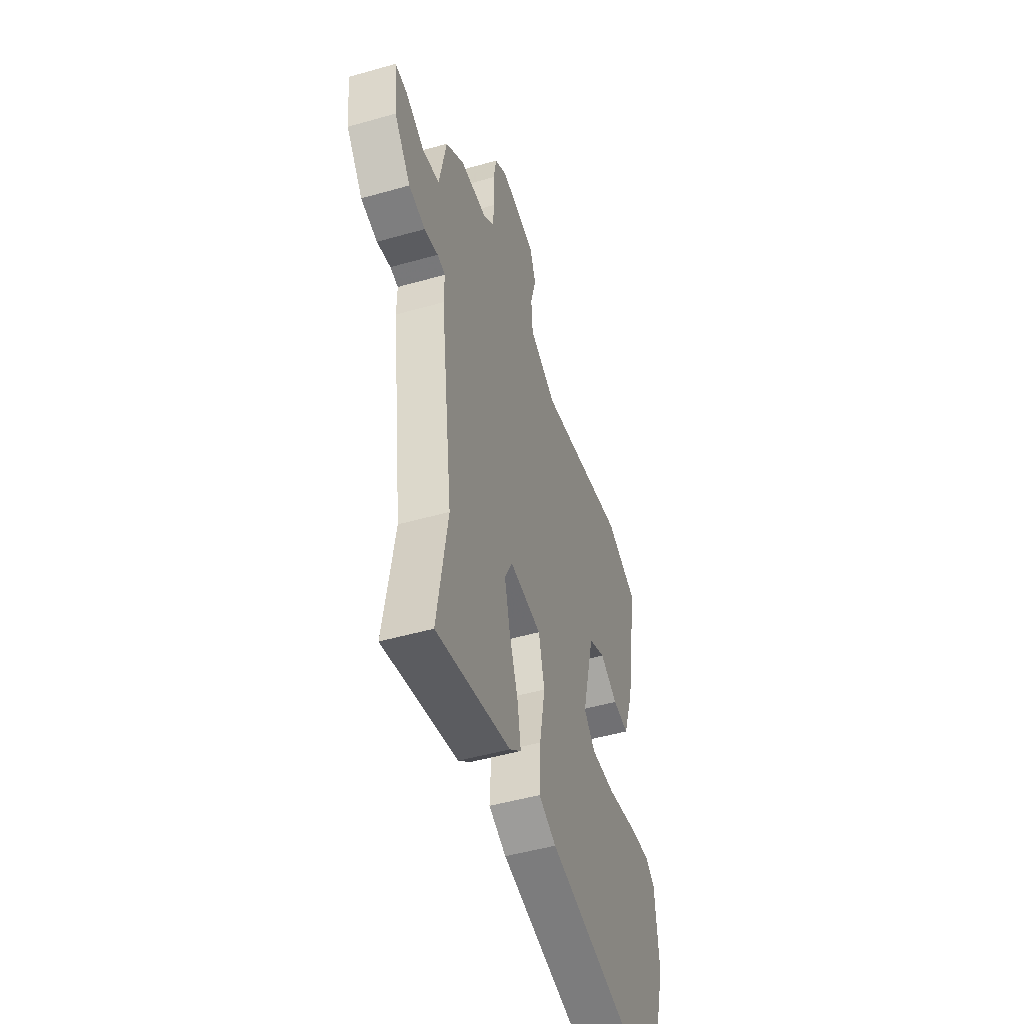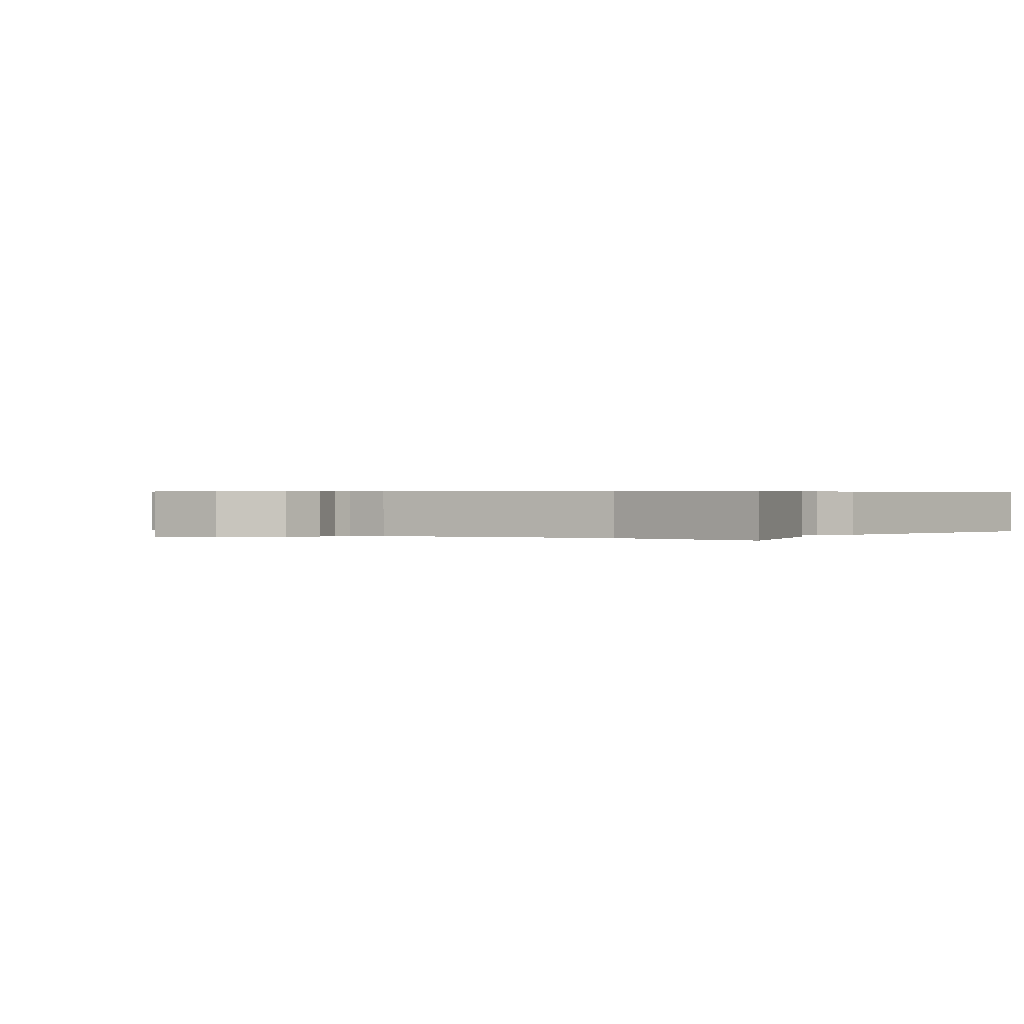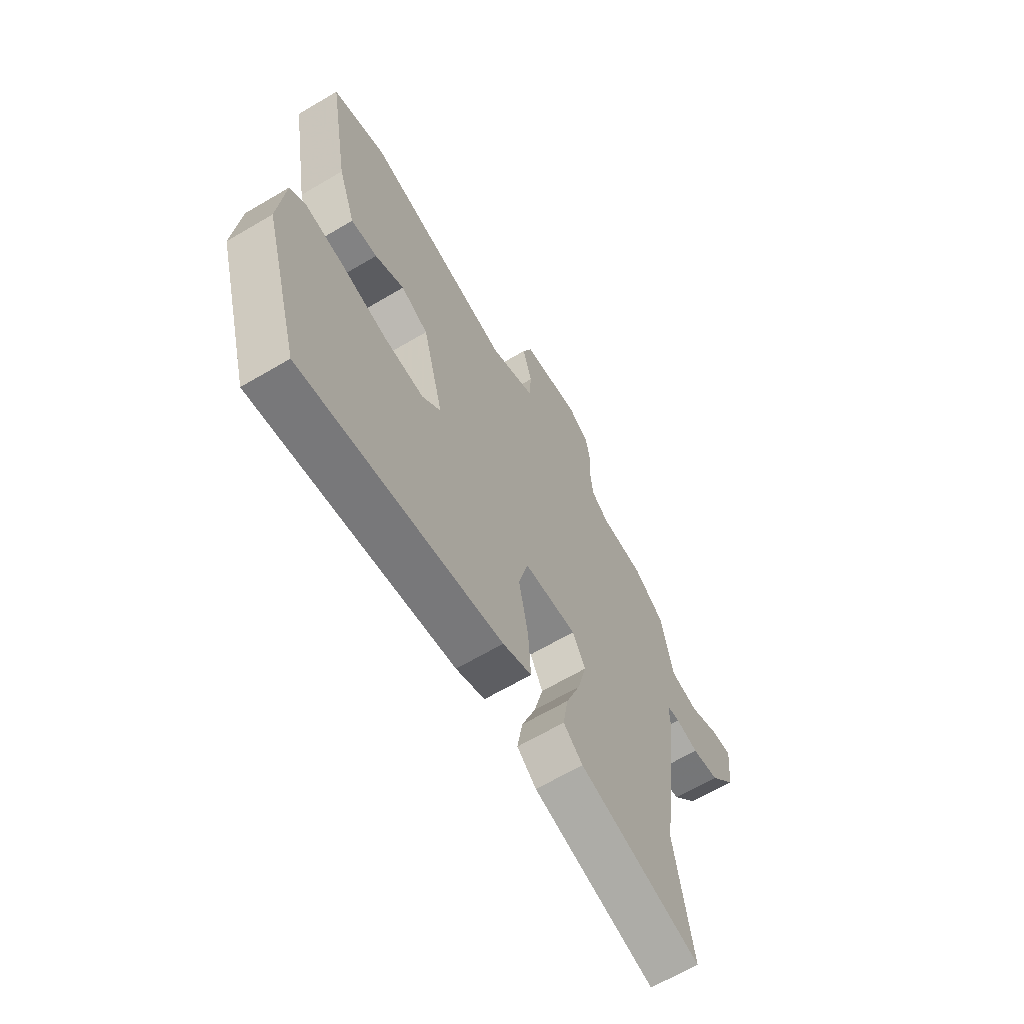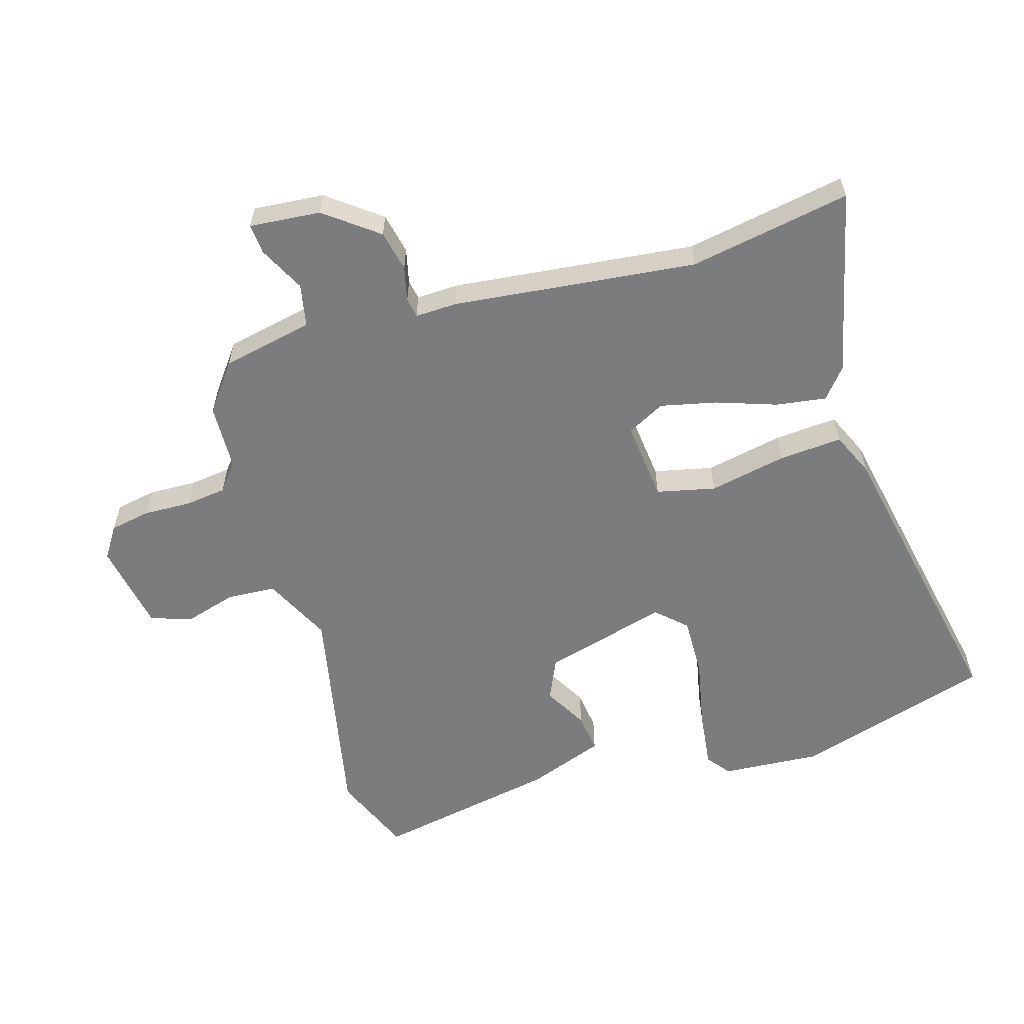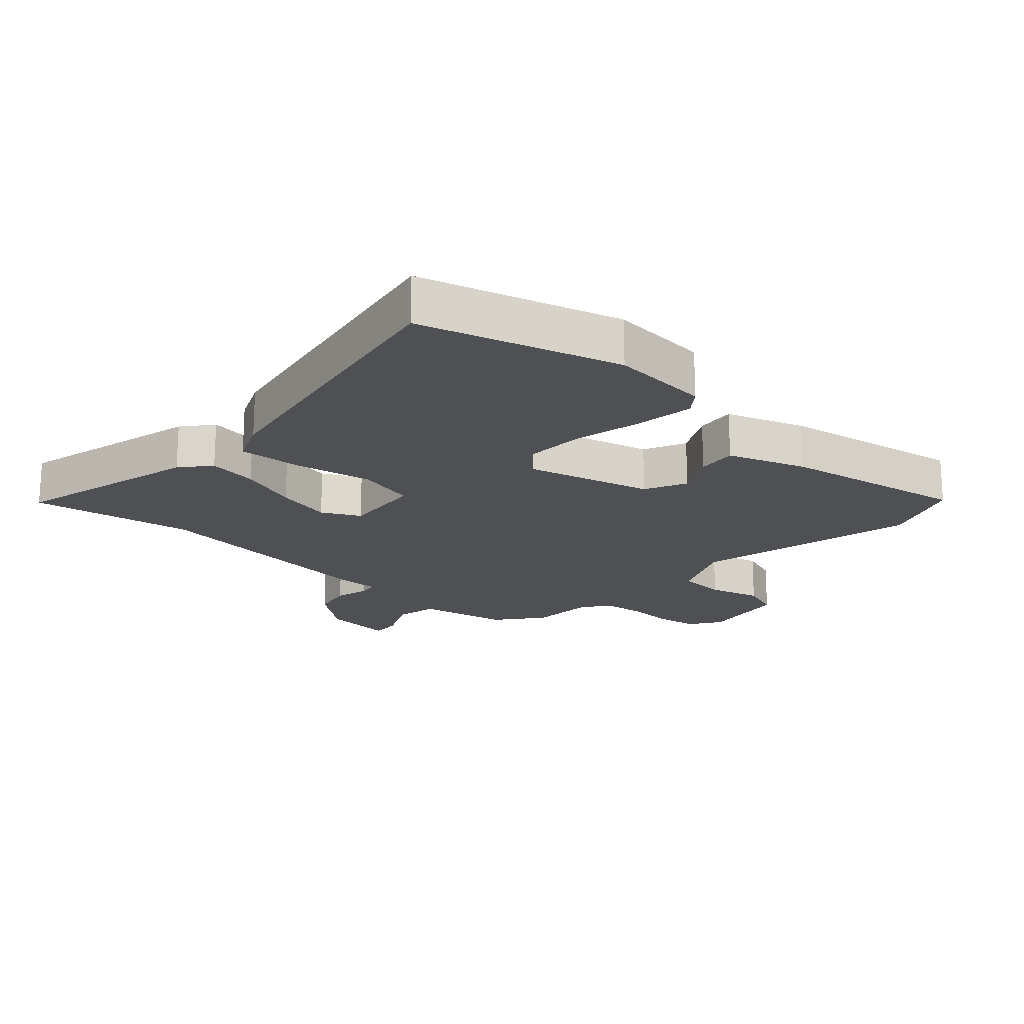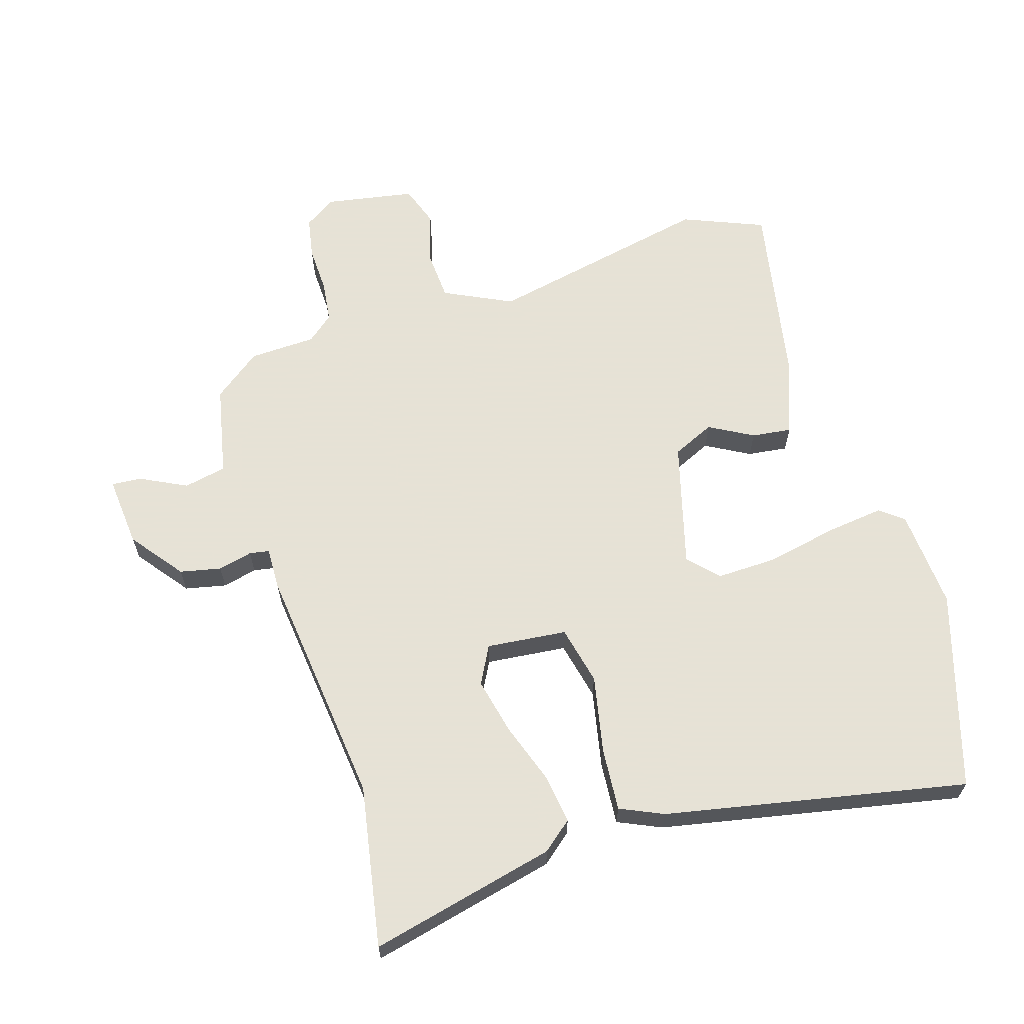
<metadata>
{"format":"obj","ext":"obj","renderer":"f3d","projection":"perspective","resolution":1024,"background":"white","views":[{"elev":-49.3,"azim":107.5,"up":"+Z"},{"elev":0.4,"azim":123.3,"up":"+Y"},{"elev":-66.0,"azim":-59.4,"up":"+Z"},{"elev":-58.6,"azim":107.7,"up":"+Y"},{"elev":-18.9,"azim":-132.1,"up":"+Y"},{"elev":63.8,"azim":163.8,"up":"+Y"}]}
</metadata>
<code>
v -0.503 0.07 0.499
v -0.372 0.07 0.55
v -0.012 0.07 0.469
v 0.098 0.07 0.52
v 0.104 0.07 0.599
v 0.081 0.07 0.683
v 0.105 0.07 0.748
v 0.249 0.07 0.771
v 0.299 0.07 0.737
v 0.31 0.07 0.671
v 0.306 0.07 0.595
v 0.313 0.07 0.529
v 0.355 0.07 0.493
v 0.462 0.07 0.487
v 0.537 0.07 0.428
v 0.565 0.07 0.281
v 0.633 0.07 0.266
v 0.708 0.07 0.302
v 0.756 0.07 0.305
v 0.744 0.07 0.191
v 0.678 0.07 0.108
v 0.612 0.07 0.095
v 0.557 0.07 0.109
v 0.525 0.07 0.104
v 0.526 0.07 0.037
v 0.476 0.07 -0.353
v 0.518 0.07 -0.612
v 0.22 0.07 -0.537
v 0.173 0.07 -0.497
v 0.186 0.07 -0.417
v 0.221 0.07 -0.321
v 0.243 0.07 -0.231
v 0.212 0.07 -0.17
v 0.083 0.07 -0.181
v 0.06 0.07 -0.275
v 0.083 0.07 -0.399
v 0.089 0.07 -0.501
v 0.019 0.07 -0.531
v -0.466 0.07 -0.619
v -0.556 0.07 -0.303
v -0.542 0.07 -0.143
v -0.504 0.07 -0.114
v -0.411 0.07 -0.127
v -0.298 0.07 -0.152
v -0.201 0.07 -0.156
v -0.156 0.07 -0.11
v -0.207 0.07 0.091
v -0.274 0.07 0.123
v -0.345 0.07 0.085
v -0.409 0.07 0.078
v -0.452 0.07 0.202
v -0.503 0 0.499
v -0.372 0 0.55
v -0.012 0 0.469
v 0.098 0 0.52
v 0.104 0 0.599
v 0.081 0 0.683
v 0.105 0 0.748
v 0.249 0 0.771
v 0.299 0 0.737
v 0.31 0 0.671
v 0.306 0 0.595
v 0.313 0 0.529
v 0.355 0 0.493
v 0.462 0 0.487
v 0.537 0 0.428
v 0.565 0 0.281
v 0.633 0 0.266
v 0.708 0 0.302
v 0.756 0 0.305
v 0.744 0 0.191
v 0.678 0 0.108
v 0.612 0 0.095
v 0.557 0 0.109
v 0.525 0 0.104
v 0.526 0 0.037
v 0.476 0 -0.353
v 0.518 0 -0.612
v 0.22 0 -0.537
v 0.173 0 -0.497
v 0.186 0 -0.417
v 0.221 0 -0.321
v 0.243 0 -0.231
v 0.212 0 -0.17
v 0.083 0 -0.181
v 0.06 0 -0.275
v 0.083 0 -0.399
v 0.089 0 -0.501
v 0.019 0 -0.531
v -0.466 0 -0.619
v -0.556 0 -0.303
v -0.542 0 -0.143
v -0.504 0 -0.114
v -0.411 0 -0.127
v -0.298 0 -0.152
v -0.201 0 -0.156
v -0.156 0 -0.11
v -0.207 0 0.091
v -0.274 0 0.123
v -0.345 0 0.085
v -0.409 0 0.078
v -0.452 0 0.202
f 48 49 50 51
f 48 51 1 2
f 47 48 2 3
f 46 47 3 4
f 41 42 43 44
f 41 44 45
f 40 41 45
f 39 40 45
f 38 39 45 46
f 35 36 37 38
f 28 29 30 31
f 26 27 28 31
f 24 25 26 31
f 24 31 32
f 20 21 22 23
f 20 23 24
f 17 18 19 20
f 16 17 20 24
f 13 14 15 16
f 12 13 16 24
f 8 9 10 11
f 8 11 12
f 5 6 7 8
f 4 5 8 12
f 35 38 46 4
f 12 24 32 33
f 12 33 34
f 4 12 34
f 4 34 35
f 102 101 100 99
f 53 52 102 99
f 54 53 99 98
f 55 54 98 97
f 95 94 93 92
f 96 95 92
f 96 92 91
f 96 91 90
f 97 96 90 89
f 89 88 87 86
f 82 81 80 79
f 82 79 78 77
f 82 77 76 75
f 83 82 75
f 74 73 72 71
f 75 74 71
f 71 70 69 68
f 75 71 68 67
f 67 66 65 64
f 75 67 64 63
f 62 61 60 59
f 63 62 59
f 59 58 57 56
f 63 59 56 55
f 55 97 89 86
f 84 83 75 63
f 85 84 63
f 85 63 55
f 86 85 55
f 1 52 53 2
f 2 53 54 3
f 3 54 55 4
f 4 55 56 5
f 5 56 57 6
f 6 57 58 7
f 7 58 59 8
f 8 59 60 9
f 9 60 61 10
f 10 61 62 11
f 11 62 63 12
f 12 63 64 13
f 13 64 65 14
f 14 65 66 15
f 15 66 67 16
f 16 67 68 17
f 17 68 69 18
f 18 69 70 19
f 19 70 71 20
f 20 71 72 21
f 21 72 73 22
f 22 73 74 23
f 23 74 75 24
f 24 75 76 25
f 25 76 77 26
f 26 77 78 27
f 27 78 79 28
f 28 79 80 29
f 29 80 81 30
f 30 81 82 31
f 31 82 83 32
f 32 83 84 33
f 33 84 85 34
f 34 85 86 35
f 35 86 87 36
f 36 87 88 37
f 37 88 89 38
f 38 89 90 39
f 39 90 91 40
f 40 91 92 41
f 41 92 93 42
f 42 93 94 43
f 43 94 95 44
f 44 95 96 45
f 45 96 97 46
f 46 97 98 47
f 47 98 99 48
f 48 99 100 49
f 49 100 101 50
f 50 101 102 51
f 51 102 52 1

</code>
